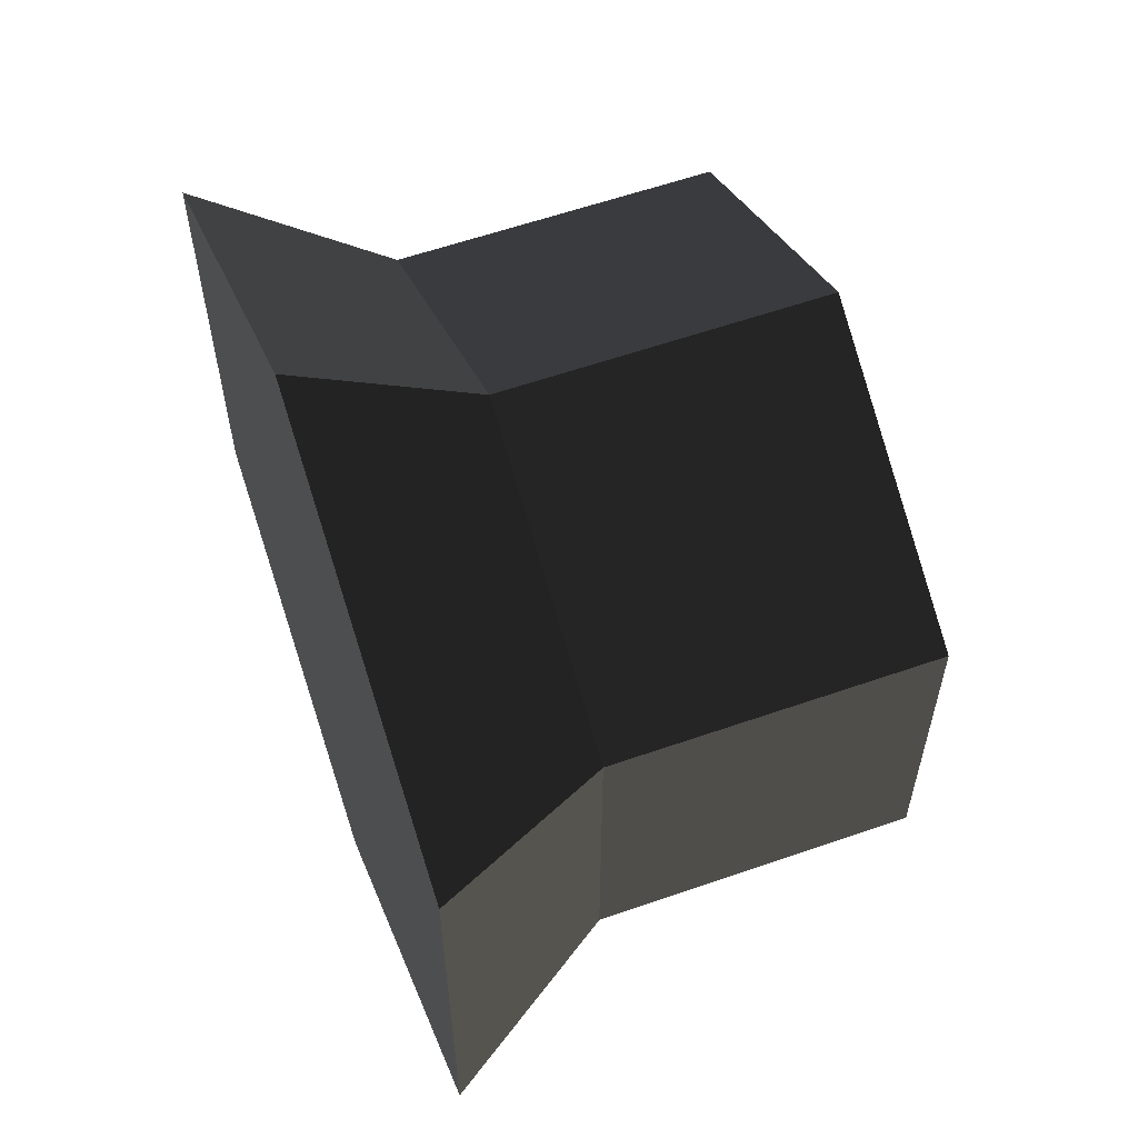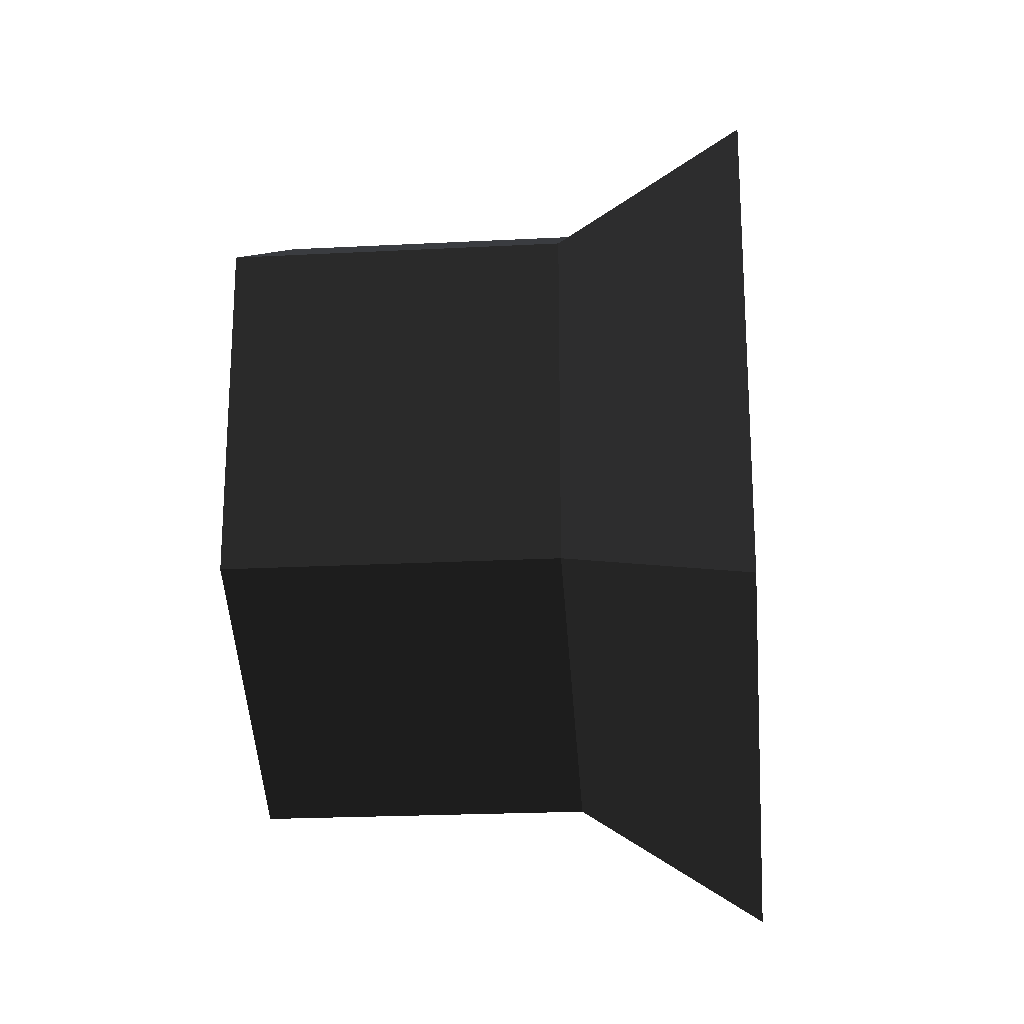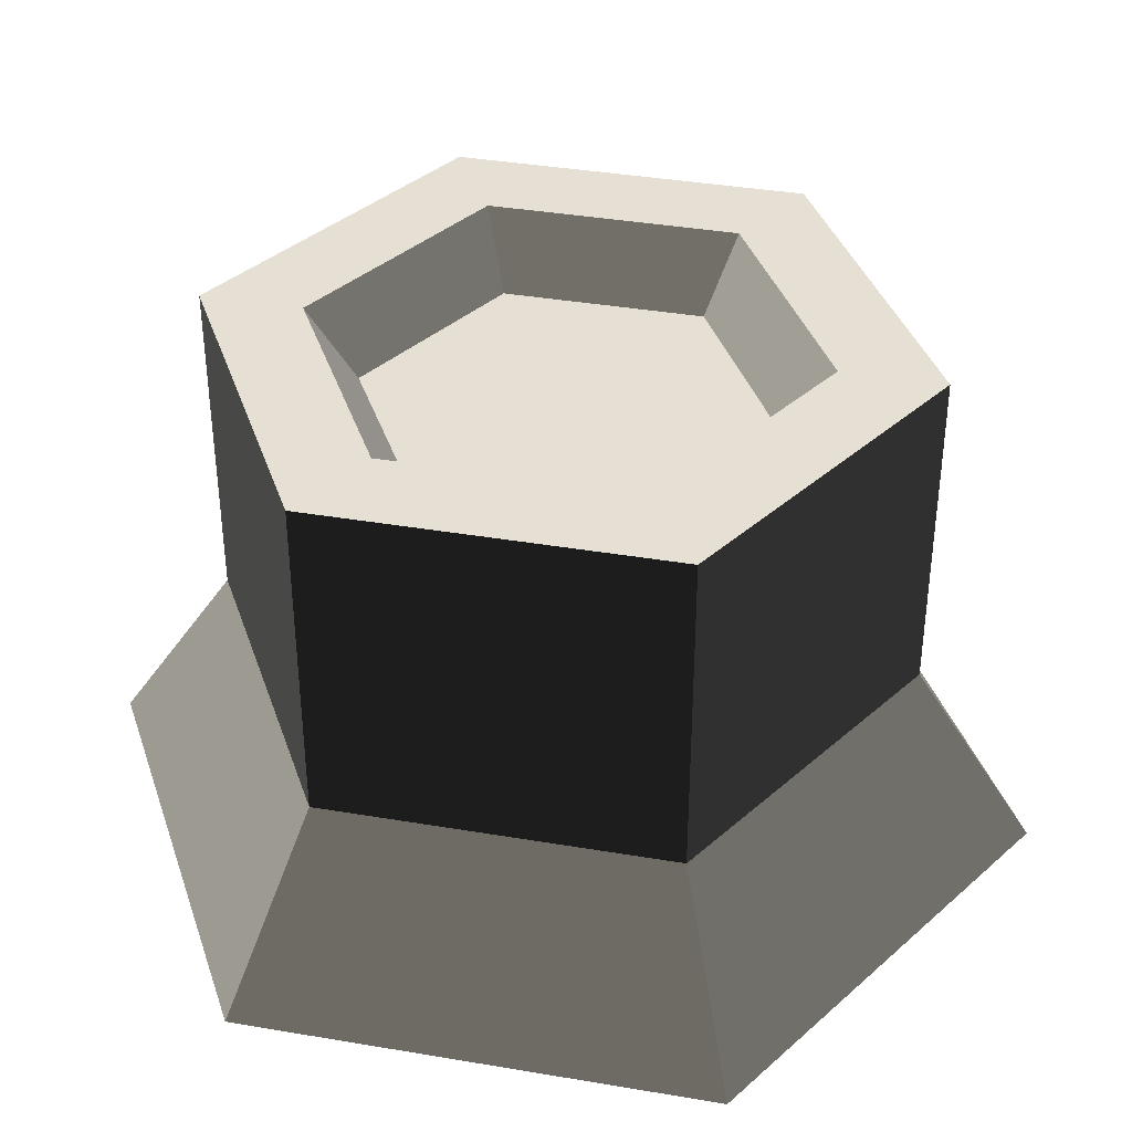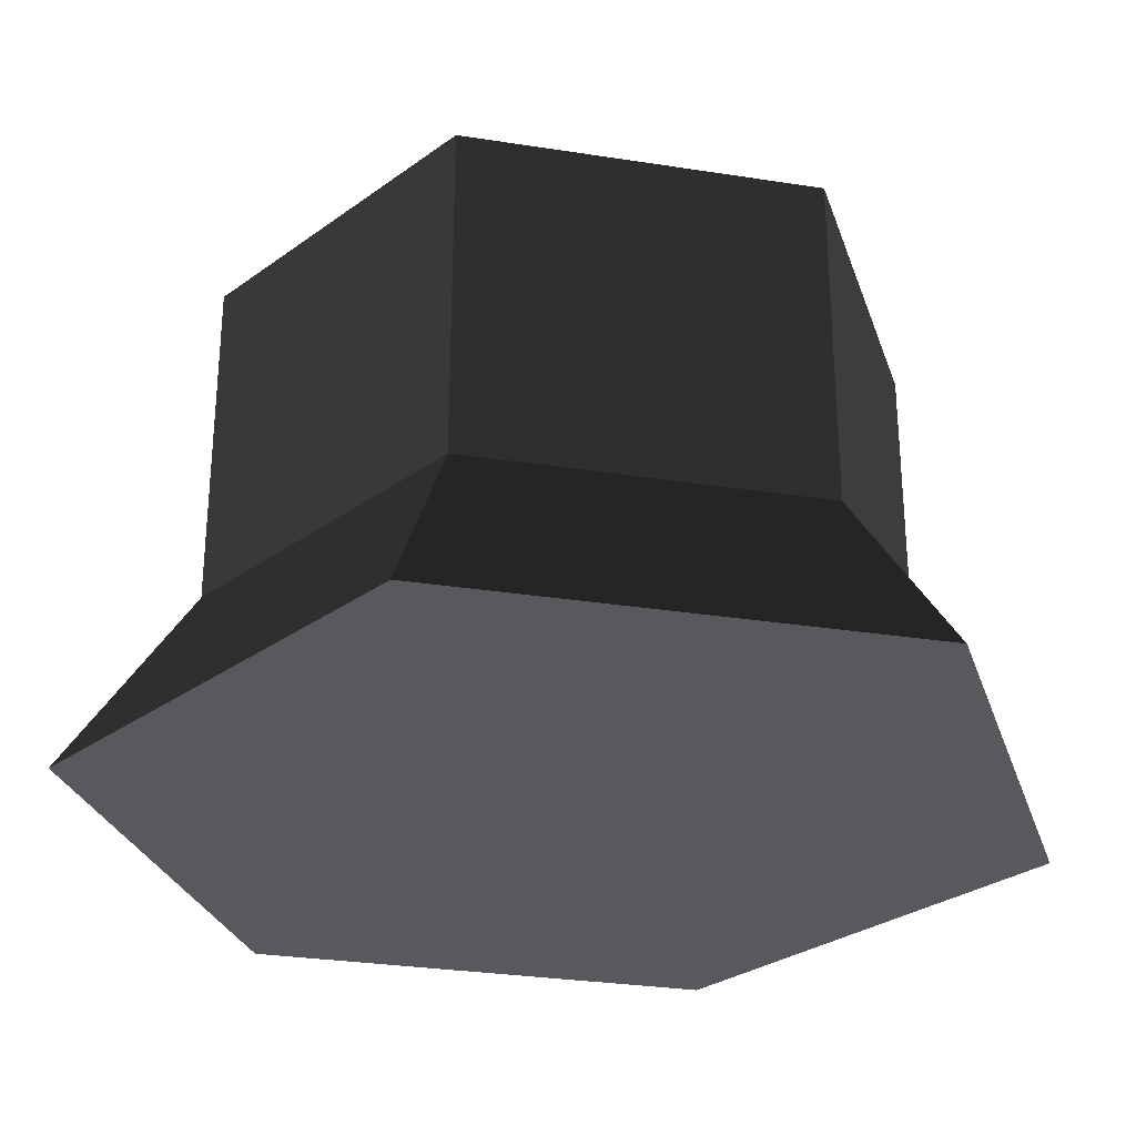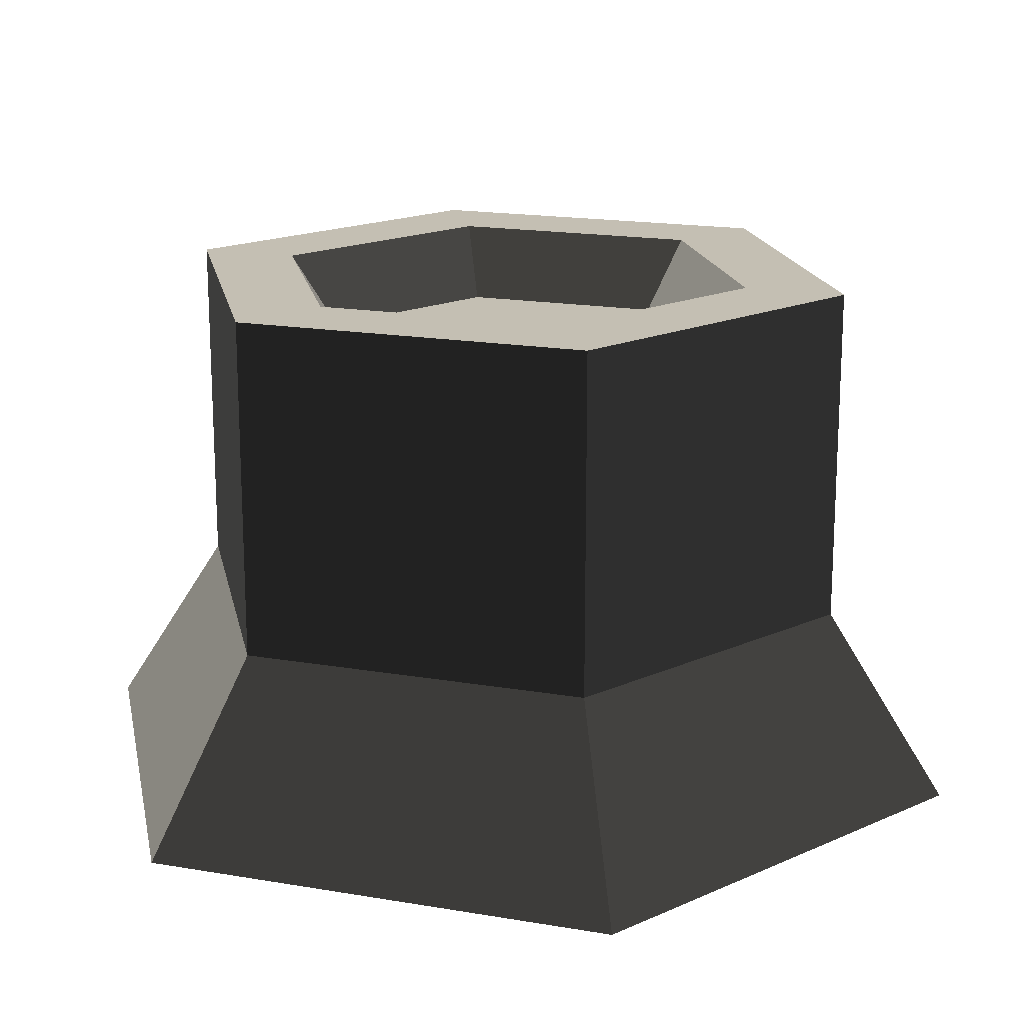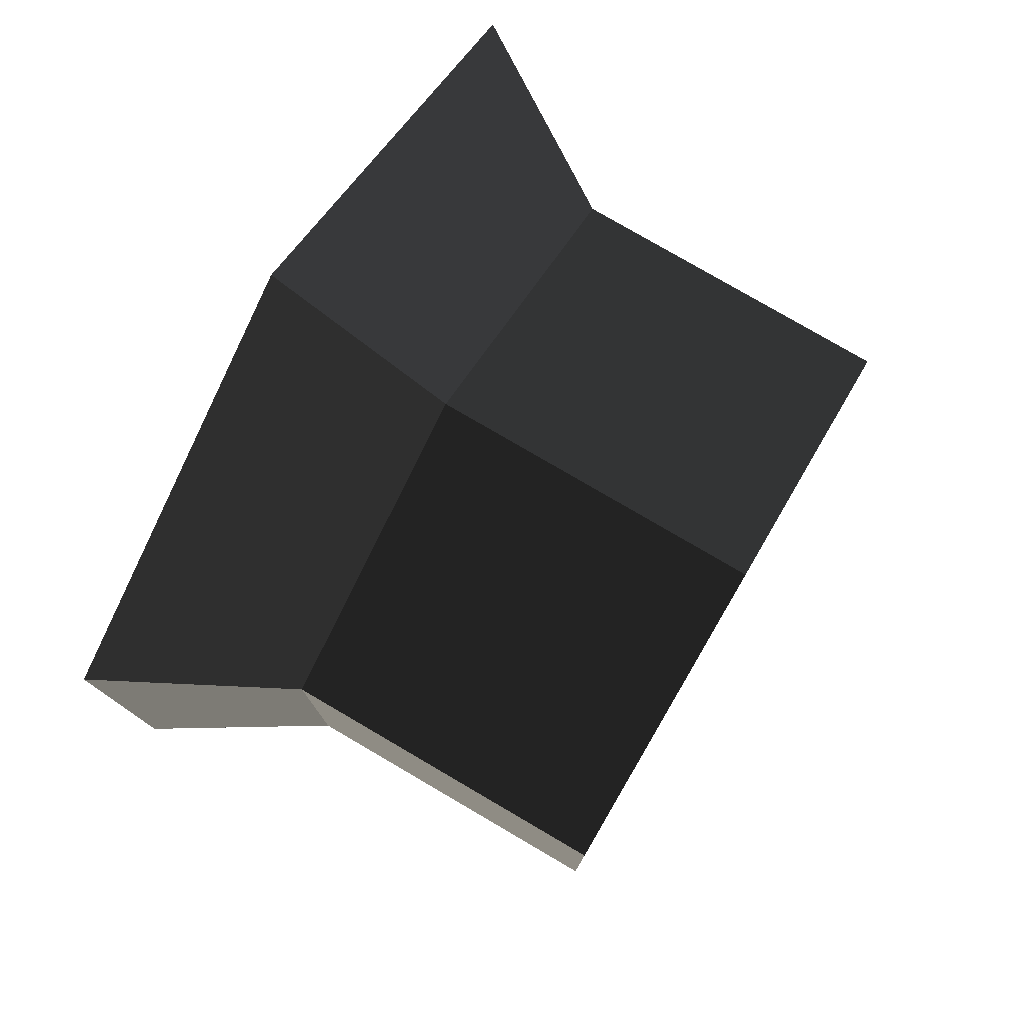
<metadata>
{"format":"obj","ext":"obj","renderer":"f3d","projection":"perspective","resolution":1024,"background":"white","views":[{"elev":59.4,"azim":70.3,"up":"+Z"},{"elev":-22.2,"azim":-84.8,"up":"+Z"},{"elev":38.2,"azim":162.1,"up":"+Y"},{"elev":-29.2,"azim":-103.1,"up":"+Y"},{"elev":17.7,"azim":-71.3,"up":"+Y"},{"elev":78.6,"azim":120.3,"up":"+Z"}]}
</metadata>
<code>
g treeStump_round
v 1.606 0 0.9275
v 0 0 1.855
v 1.189 0.735 0.6863
v 0 0.735 1.373
v 1.606 0 -0.9275
v 1.189 0.735 -0.6863
v 0 0 -1.855
v 0 0.735 -1.373
v -1.606 0 -0.9275
v -1.606 0 0.9275
v -1.189 2.065 -0.6863
v -0.8467 2.065 0.4888
v -1.189 2.065 0.6863
v 0 2.065 1.373
v 0 2.065 0.9777
v 1.189 2.065 0.6863
v 0.8467 2.065 0.4888
v 0.8467 2.065 -0.4888
v -0.8467 2.065 -0.4888
v 0 2.065 -1.373
v 0 2.065 -0.9777
v 1.189 2.065 -0.6863
v -1.189 0.735 0.6863
v -1.189 0.735 -0.6863
v -0.6773 1.785 0.3911
v -0.6773 1.785 -0.3911
v 0 1.785 0.7821
v 0 1.785 -0.7821
v 0.6773 1.785 0.3911
v 0.6773 1.785 -0.3911
f 2 1 3
f 3 4 2
f 3 1 5
f 5 6 3
f 5 7 8
f 8 6 5
f 10 9 7
f 7 2 10
f 7 5 2
f 5 1 2
f 12 11 13
f 13 14 12
f 14 15 12
f 14 16 15
f 16 17 15
f 16 18 17
f 11 12 19
f 19 20 11
f 19 21 20
f 21 18 20
f 18 22 20
f 18 16 22
f 16 3 6
f 6 22 16
f 23 4 14
f 14 13 23
f 23 13 11
f 11 24 23
f 9 10 23
f 23 24 9
f 10 2 4
f 4 23 10
f 7 9 24
f 24 8 7
f 4 3 16
f 16 14 4
f 6 8 20
f 20 22 6
f 8 24 11
f 11 20 8
f 26 25 27
f 27 28 26
f 27 29 28
f 29 30 28
f 27 25 12
f 12 15 27
f 28 30 18
f 18 21 28
f 26 28 21
f 21 19 26
f 19 12 25
f 25 26 19
f 29 17 18
f 18 30 29
f 29 27 15
f 15 17 29

</code>
